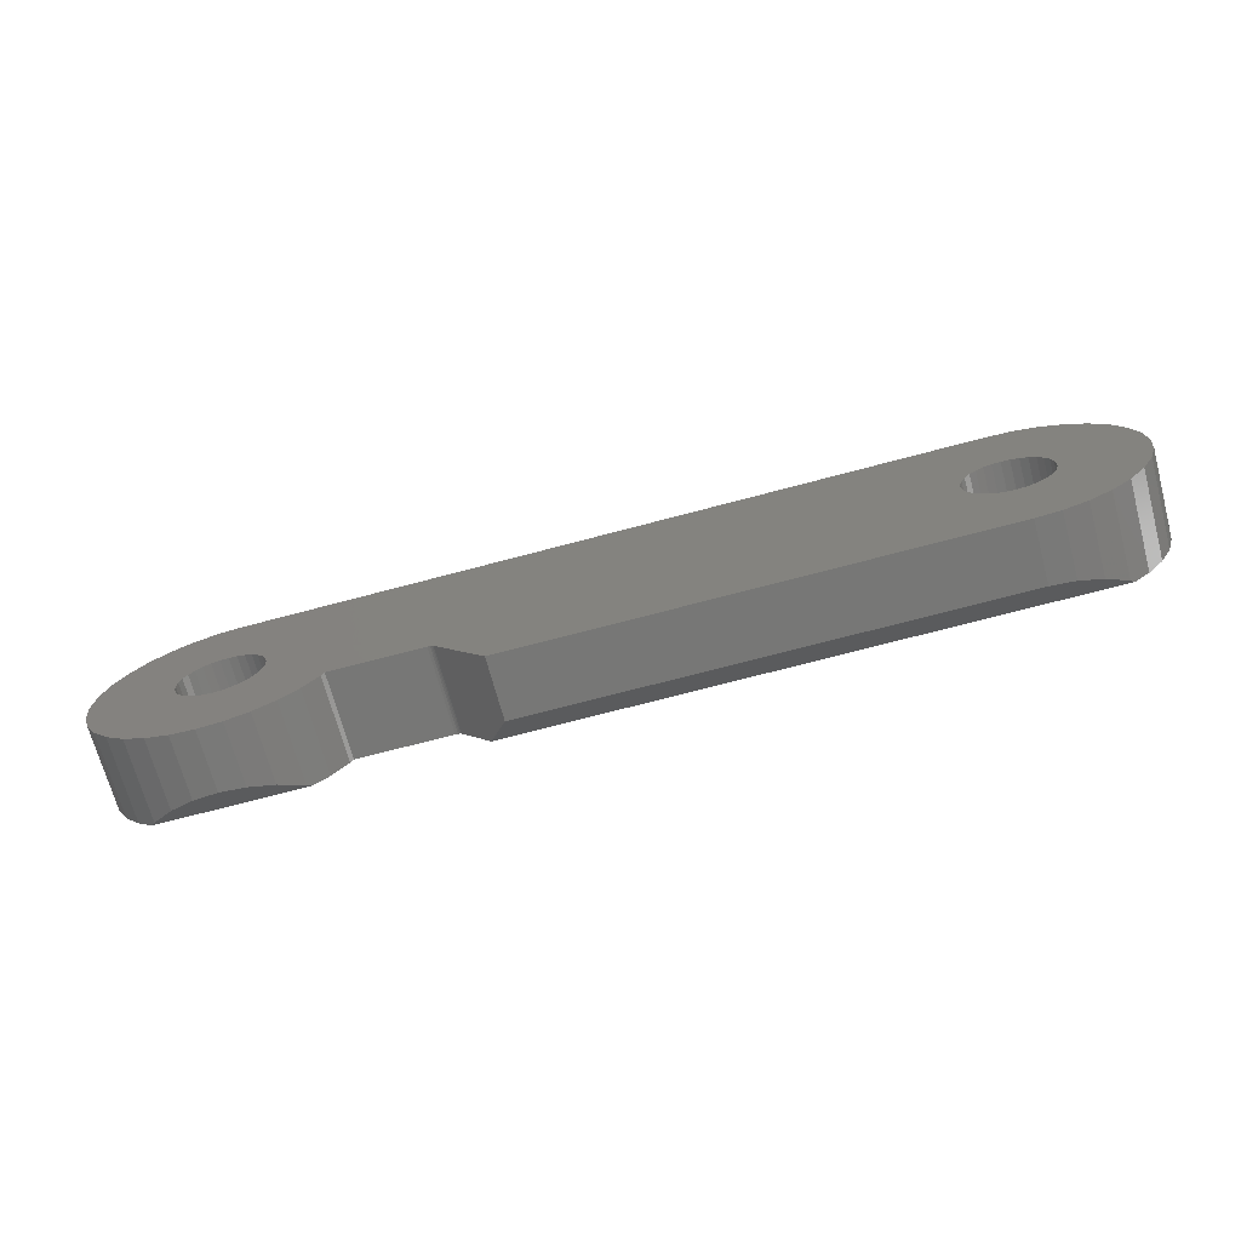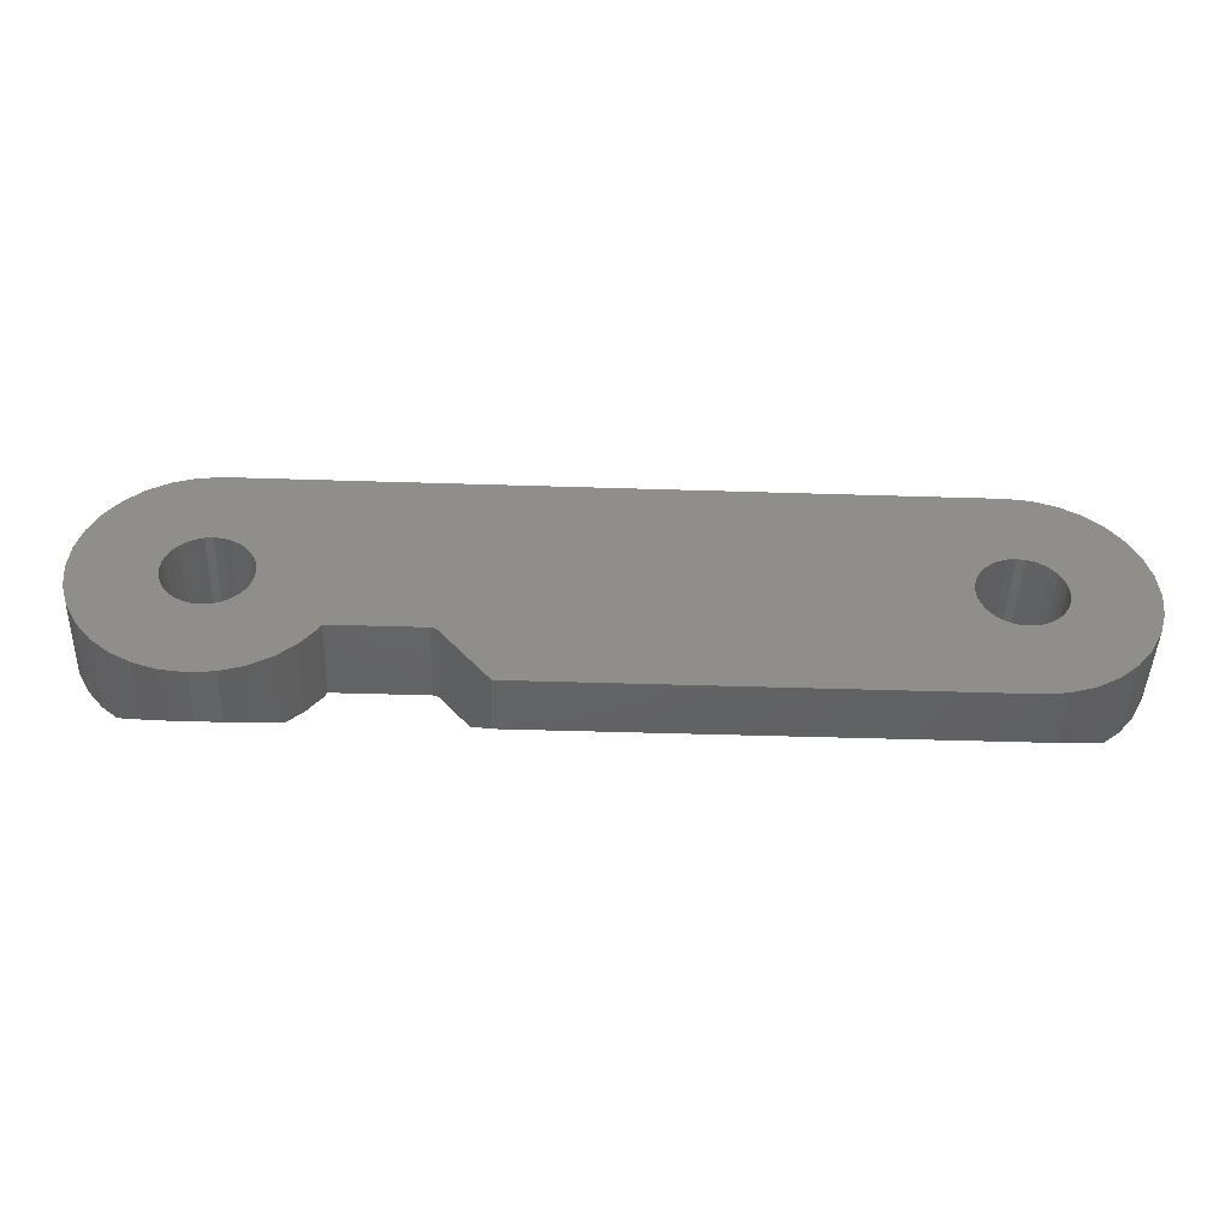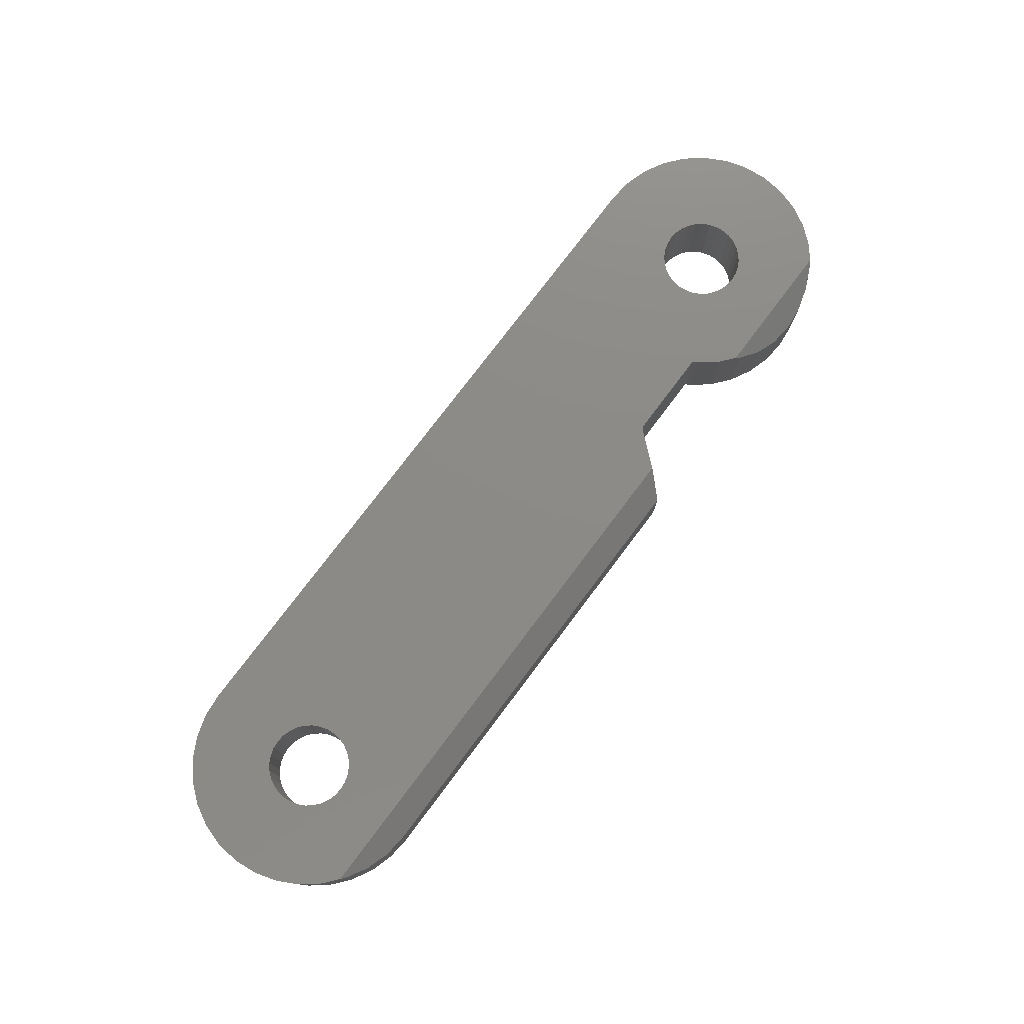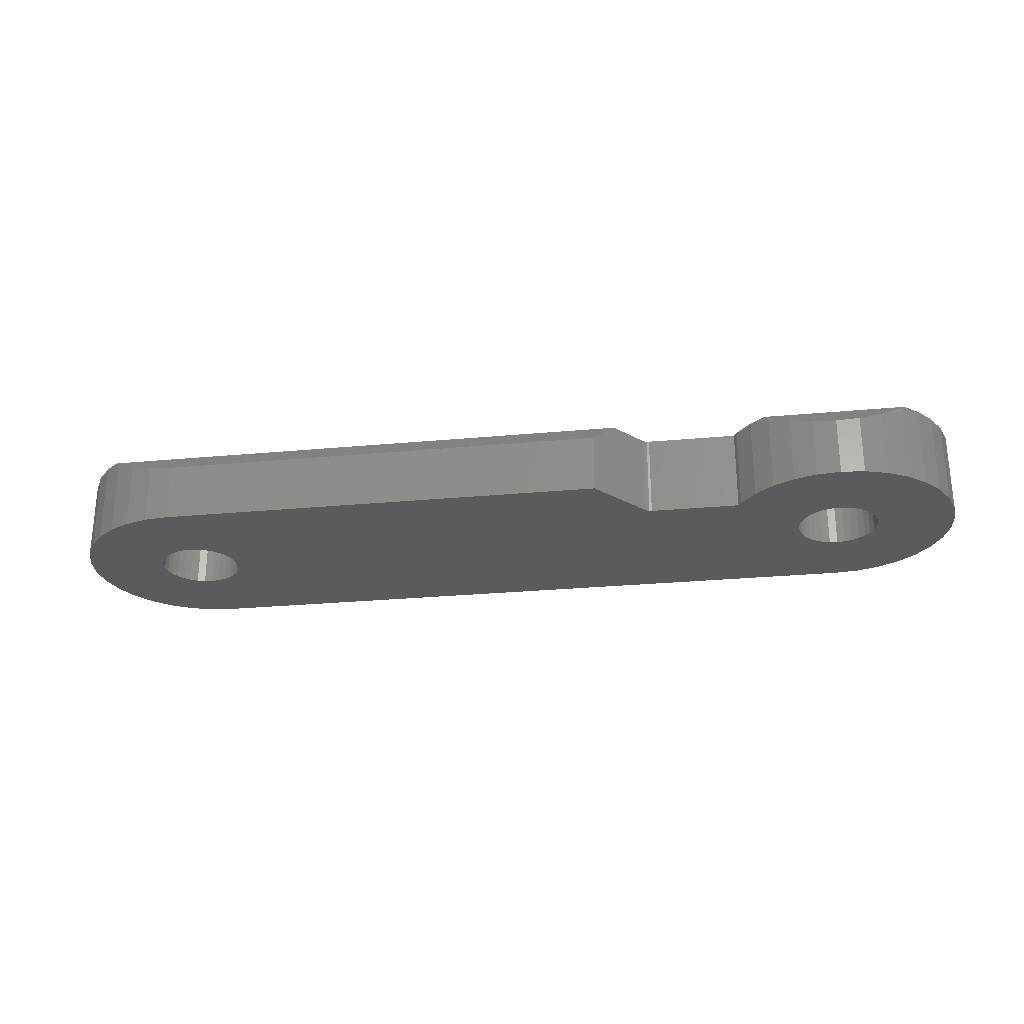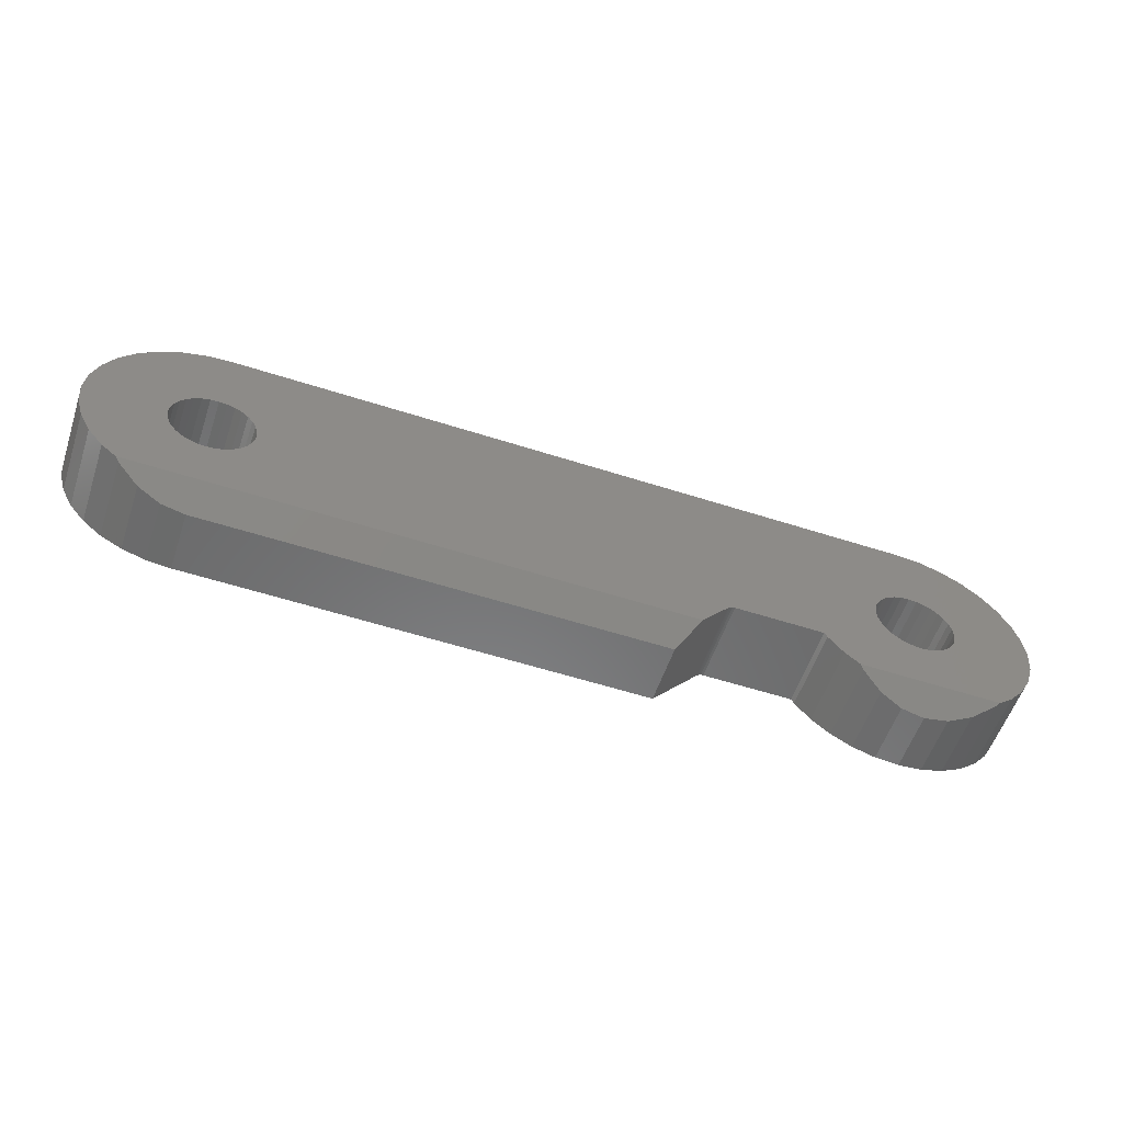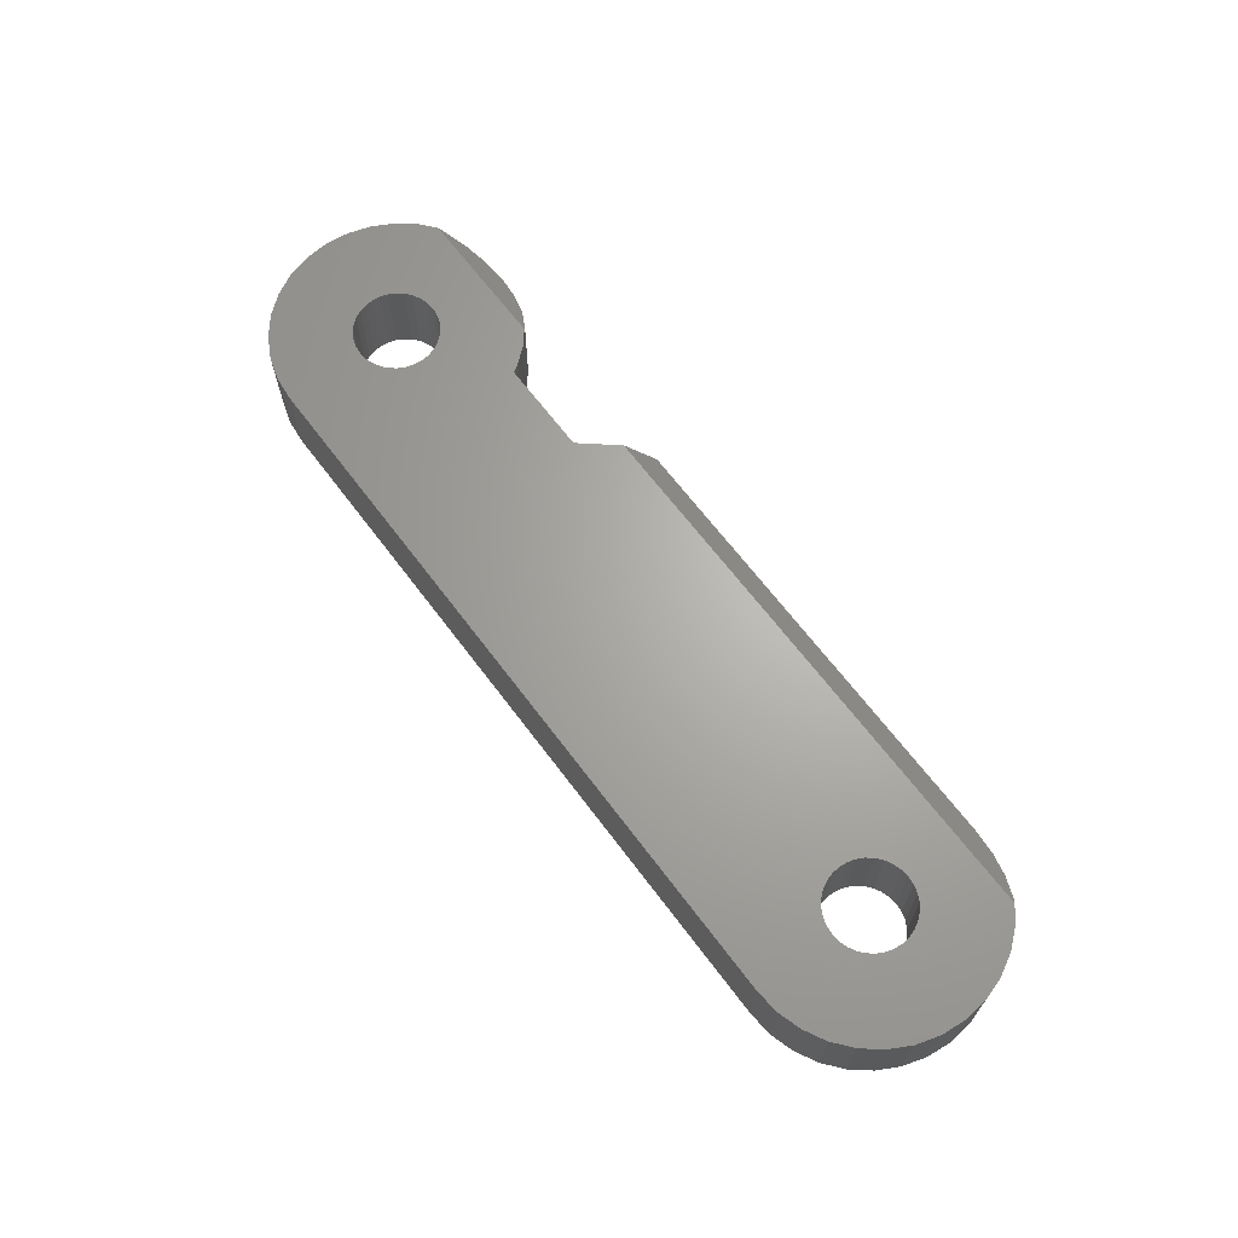
<metadata>
{"format":"stl","ext":"stl","renderer":"f3d","projection":"perspective","resolution":1024,"background":"white","views":[{"elev":-69.9,"azim":-165.0,"up":"+Y"},{"elev":-45.5,"azim":177.9,"up":"+Y"},{"elev":76.9,"azim":-53.0,"up":"+Z"},{"elev":-26.9,"azim":8.3,"up":"+Z"},{"elev":-56.6,"azim":-18.6,"up":"+Y"},{"elev":66.1,"azim":-126.9,"up":"+Z"}]}
</metadata>
<code>
# stl→obj: 224 verts, 452 faces
v -3.524 -4.1 0
v -17.48 -0.2731 0
v -17.45 0 0
v -17.56 -0.5358 0
v -17.69 -0.7778 0
v -18.85 -4.1 0
v -17.86 -0.9899 0
v -18.07 -1.164 0
v -18.31 -1.293 0
v -18.58 -1.373 0
v -18.85 -1.4 0
v -19.12 -1.373 0
v -19.65 -4.021 0
v -19.39 -1.293 0
v -20.42 -3.788 0
v -19.63 -1.164 0
v -21.13 -3.409 0
v -19.84 -0.9899 0
v -21.75 -2.899 0
v -22.26 -2.278 0
v -20.01 -0.7778 0
v 6.25 0 0
v 8.95 0 0
v 8.871 -0.7999 0
v 6.223 -0.2731 0
v 8.638 -1.569 0
v 8.871 0.7999 0
v 6.143 -0.5358 0
v 8.259 -2.278 0
v 6.223 0.2731 0
v 6.014 -0.7778 0
v 7.749 -2.899 0
v 8.638 1.569 0
v 5.84 -0.9899 0
v 7.128 -3.409 0
v 6.143 0.5358 0
v 5.628 -1.164 0
v 6.419 -3.788 0
v 8.259 2.278 0
v 6.014 0.7778 0
v 5.386 -1.293 0
v 5.65 -4.021 0
v 5.123 -1.373 0
v 4.85 -4.1 0
v 4.85 -1.4 0
v 4.577 -1.373 0
v 4.05 -4.021 0
v 4.314 -1.293 0
v 3.281 -3.788 0
v 4.072 -1.164 0
v 2.572 -3.409 0
v 3.86 -0.9899 0
v 1.951 -2.899 0
v 1.441 -2.278 0
v 3.686 -0.7778 0
v 7.749 2.899 0
v 5.84 0.9899 0
v 7.128 3.409 0
v 5.628 1.164 0
v 6.419 3.788 0
v 5.386 1.293 0
v 5.65 4.021 0
v 5.123 1.373 0
v 4.85 1.4 0
v 4.85 4.1 0
v 4.577 1.373 0
v 4.314 1.293 0
v 4.072 1.164 0
v 3.86 0.9899 0
v 3.686 0.7778 0
v -1.7 -2.1 0
v 3.557 0.5358 0
v 1.346 -2.1 0
v 3.557 -0.5358 0
v 3.477 -0.2731 0
v 3.45 0 0
v 3.477 0.2731 0
v -1.783 -2.112 0
v -1.838 -2.134 0
v -18.85 4.1 0
v -1.887 -2.166 0
v -17.48 0.2731 0
v -1.929 -2.207 0
v -17.56 0.5358 0
v -17.69 0.7778 0
v -17.86 0.9899 0
v -18.07 1.164 0
v -18.31 1.293 0
v -18.58 1.373 0
v -18.85 1.4 0
v -19.12 1.373 0
v -19.65 4.021 0
v -19.39 1.293 0
v -20.42 3.788 0
v -19.63 1.164 0
v -21.13 3.409 0
v -19.84 0.9899 0
v -21.75 2.899 0
v -20.01 0.7778 0
v -22.26 2.278 0
v -20.14 0.5358 0
v -22.64 1.569 0
v -20.22 0.2731 0
v -22.87 0.7999 0
v -20.25 0 0
v -20.14 -0.5358 0
v -22.64 -1.569 0
v -20.22 -0.2731 0
v -22.87 -0.7999 0
v -22.95 0 0
v 8.871 0.7999 2.8
v 6.223 0.2731 2.8
v 6.25 0 2.8
v 7.128 3.409 2.8
v 6.143 0.5358 2.8
v 6.014 0.7778 2.8
v 5.84 0.9899 2.8
v 5.386 1.293 2.8
v 6.419 3.788 2.8
v 5.65 4.021 2.8
v 5.628 1.164 2.8
v 5.123 1.373 2.8
v 4.85 4.1 2.8
v 4.85 1.4 2.8
v 4.577 1.373 2.8
v 4.314 1.293 2.8
v 4.072 1.164 2.8
v 3.86 0.9899 2.8
v 3.686 0.7778 2.8
v -1.7 -2.1 2.8
v 1.346 -2.1 2.8
v 3.45 0 2.8
v 3.477 0.2731 2.8
v 1.951 -2.899 2.8
v 2.439 -3.3 2.8
v 3.557 0.5358 2.8
v 1.441 -2.278 2.8
v -1.783 -2.112 2.8
v -1.838 -2.134 2.8
v -18.85 4.1 2.8
v -17.48 0.2731 2.8
v -2.85 -3.3 2.8
v -1.929 -2.207 2.8
v -17.56 0.5358 2.8
v -1.887 -2.166 2.8
v -17.45 0 2.8
v -17.69 0.7778 2.8
v -17.86 0.9899 2.8
v -18.07 1.164 2.8
v -18.31 1.293 2.8
v -18.58 1.373 2.8
v -18.85 1.4 2.8
v -19.12 1.373 2.8
v -19.65 4.021 2.8
v -19.39 1.293 2.8
v -20.42 3.788 2.8
v -19.63 1.164 2.8
v -21.13 3.409 2.8
v -19.84 0.9899 2.8
v -21.75 2.899 2.8
v -22.26 2.278 2.8
v -20.01 0.7778 2.8
v 8.95 0 2.8
v 8.638 1.569 2.8
v 8.871 -0.7999 2.8
v 8.259 2.278 2.8
v 6.223 -0.2731 2.8
v 7.749 2.899 2.8
v 8.638 -1.569 2.8
v 6.143 -0.5358 2.8
v 8.259 -2.278 2.8
v 6.014 -0.7778 2.8
v 7.749 -2.899 2.8
v 5.84 -0.9899 2.8
v 7.261 -3.3 2.8
v 5.628 -1.164 2.8
v 5.386 -1.293 2.8
v 5.123 -1.373 2.8
v 4.85 -1.4 2.8
v 4.577 -1.373 2.8
v 4.314 -1.293 2.8
v 4.072 -1.164 2.8
v 3.86 -0.9899 2.8
v 3.686 -0.7778 2.8
v 3.557 -0.5358 2.8
v 3.477 -0.2731 2.8
v -17.48 -0.2731 2.8
v -17.56 -0.5358 2.8
v -17.69 -0.7778 2.8
v -17.86 -0.9899 2.8
v -18.07 -1.164 2.8
v -18.31 -1.293 2.8
v -21.26 -3.3 2.8
v -18.58 -1.373 2.8
v -18.85 -1.4 2.8
v -19.12 -1.373 2.8
v -20.14 0.5358 2.8
v -22.64 1.569 2.8
v -19.39 -1.293 2.8
v -19.63 -1.164 2.8
v -19.84 -0.9899 2.8
v -21.75 -2.899 2.8
v -20.01 -0.7778 2.8
v -22.26 -2.278 2.8
v -20.14 -0.5358 2.8
v -22.64 -1.569 2.8
v -20.22 -0.2731 2.8
v -20.22 0.2731 2.8
v -22.87 0.7999 2.8
v -20.25 0 2.8
v -22.95 0 2.8
v -22.87 -0.7999 2.8
v 7.128 -3.409 2.691
v 6.419 -3.788 2.312
v 5.65 -4.021 2.079
v 4.85 -4.1 2
v 4.05 -4.021 2.079
v 3.281 -3.788 2.312
v 2.572 -3.409 2.691
v -3.524 -4.1 2
v -18.85 -4.1 2
v -19.65 -4.021 2.079
v -20.42 -3.788 2.312
v -21.13 -3.409 2.691
f 1 2 3
f 1 4 2
f 1 5 4
f 6 5 1
f 5 6 7
f 7 6 8
f 8 6 9
f 9 6 10
f 6 11 10
f 6 12 11
f 13 12 6
f 12 13 14
f 15 14 13
f 14 15 16
f 17 16 15
f 16 17 18
f 19 18 17
f 20 21 19
f 18 19 21
f 22 23 24
f 25 24 26
f 23 22 27
f 28 26 29
f 30 27 22
f 31 29 32
f 27 30 33
f 34 32 35
f 36 33 30
f 37 35 38
f 33 36 39
f 40 39 36
f 24 25 22
f 26 28 25
f 29 31 28
f 32 34 31
f 41 38 42
f 35 37 34
f 38 41 37
f 42 43 41
f 44 43 42
f 44 45 43
f 44 46 45
f 47 46 44
f 46 47 48
f 49 48 47
f 48 49 50
f 51 50 49
f 50 51 52
f 53 52 51
f 54 55 53
f 52 53 55
f 39 40 56
f 57 56 40
f 56 57 58
f 59 58 57
f 58 59 60
f 61 60 59
f 60 61 62
f 63 62 61
f 64 62 63
f 64 65 62
f 66 65 64
f 67 65 66
f 68 65 67
f 69 65 68
f 70 65 69
f 71 70 72
f 73 55 54
f 55 73 74
f 74 73 75
f 75 73 76
f 76 73 77
f 71 77 73
f 77 71 72
f 70 71 65
f 78 65 71
f 79 65 78
f 80 79 81
f 82 1 3
f 1 82 83
f 84 83 82
f 83 84 81
f 85 81 84
f 80 81 85
f 80 85 86
f 80 86 87
f 80 87 88
f 80 88 89
f 80 89 90
f 79 80 65
f 91 80 90
f 92 91 93
f 94 93 95
f 91 92 80
f 96 95 97
f 98 97 99
f 100 99 101
f 102 101 103
f 93 94 92
f 104 103 105
f 21 20 106
f 107 106 20
f 95 96 94
f 106 107 108
f 97 98 96
f 109 108 107
f 99 100 98
f 108 109 105
f 101 102 100
f 110 105 109
f 103 104 102
f 105 110 104
f 111 112 113
f 114 115 112
f 114 116 115
f 114 117 116
f 118 119 120
f 114 121 117
f 119 118 121
f 120 122 118
f 123 122 120
f 123 124 122
f 123 125 124
f 123 126 125
f 123 127 126
f 123 128 127
f 123 129 128
f 130 129 123
f 131 132 133
f 132 134 135
f 130 133 136
f 129 130 136
f 132 131 137
f 132 137 134
f 133 130 131
f 123 138 130
f 123 139 138
f 140 139 123
f 141 142 143
f 144 143 145
f 139 140 145
f 142 141 146
f 143 144 141
f 145 147 144
f 145 140 147
f 147 140 148
f 148 140 149
f 149 140 150
f 150 140 151
f 140 152 151
f 140 153 152
f 154 153 140
f 153 154 155
f 156 155 154
f 155 156 157
f 158 157 156
f 157 158 159
f 160 159 158
f 161 162 160
f 159 160 162
f 113 163 111
f 112 111 164
f 163 113 165
f 112 164 166
f 167 165 113
f 112 166 168
f 165 167 169
f 170 169 167
f 112 168 114
f 121 114 119
f 169 170 171
f 172 171 170
f 171 172 173
f 174 173 172
f 173 174 175
f 176 175 174
f 177 175 176
f 178 175 177
f 179 175 178
f 135 179 180
f 135 180 181
f 135 181 182
f 179 135 175
f 183 135 182
f 184 135 183
f 185 135 184
f 186 135 185
f 135 186 132
f 187 142 146
f 188 142 187
f 189 142 188
f 190 142 189
f 191 142 190
f 192 142 191
f 193 192 194
f 193 194 195
f 193 195 196
f 162 161 197
f 198 197 161
f 192 193 142
f 199 193 196
f 200 193 199
f 201 193 200
f 202 201 203
f 204 203 205
f 206 205 207
f 197 198 208
f 209 208 198
f 208 209 210
f 203 204 202
f 201 202 193
f 211 210 209
f 205 206 204
f 210 211 207
f 207 212 206
f 207 211 212
f 60 120 119
f 120 60 62
f 58 119 114
f 119 58 60
f 56 114 168
f 114 56 58
f 166 56 168
f 56 166 39
f 164 39 166
f 39 164 33
f 111 33 164
f 33 111 27
f 163 27 111
f 27 163 23
f 165 23 163
f 23 165 24
f 169 24 165
f 24 169 26
f 171 26 169
f 26 171 29
f 173 29 171
f 29 173 32
f 213 173 175
f 32 213 35
f 213 32 173
f 35 214 38
f 214 35 213
f 38 215 42
f 215 38 214
f 42 216 44
f 216 42 215
f 47 216 217
f 216 47 44
f 49 217 218
f 217 49 47
f 51 218 219
f 218 51 49
f 134 219 135
f 53 219 134
f 219 53 51
f 53 137 54
f 137 53 134
f 54 131 73
f 131 54 137
f 71 131 130
f 131 71 73
f 78 130 138
f 130 78 71
f 79 138 139
f 138 79 78
f 81 139 145
f 139 81 79
f 83 145 143
f 145 83 81
f 220 143 142
f 143 220 83
f 83 220 1
f 6 220 221
f 220 6 1
f 13 221 222
f 221 13 6
f 15 222 223
f 222 15 13
f 17 223 224
f 223 17 15
f 202 224 193
f 19 224 202
f 224 19 17
f 19 204 20
f 204 19 202
f 20 206 107
f 206 20 204
f 107 212 109
f 212 107 206
f 109 211 110
f 211 109 212
f 110 209 104
f 209 110 211
f 104 198 102
f 198 104 209
f 102 161 100
f 161 102 198
f 100 160 98
f 160 100 161
f 96 160 158
f 160 96 98
f 94 158 156
f 158 94 96
f 92 156 154
f 156 92 94
f 80 154 140
f 154 80 92
f 65 140 123
f 140 65 80
f 62 123 120
f 123 62 65
f 67 125 126
f 125 67 66
f 68 126 127
f 126 68 67
f 69 127 128
f 127 69 68
f 129 69 128
f 69 129 70
f 136 70 129
f 70 136 72
f 133 72 136
f 72 133 77
f 132 77 133
f 77 132 76
f 186 76 132
f 76 186 75
f 185 75 186
f 75 185 74
f 184 74 185
f 74 184 55
f 183 55 184
f 55 183 52
f 50 183 182
f 183 50 52
f 48 182 181
f 182 48 50
f 46 181 180
f 181 46 48
f 45 180 179
f 180 45 46
f 43 179 178
f 179 43 45
f 41 178 177
f 178 41 43
f 37 177 176
f 177 37 41
f 34 176 174
f 176 34 37
f 34 172 31
f 172 34 174
f 31 170 28
f 170 31 172
f 28 167 25
f 167 28 170
f 25 113 22
f 113 25 167
f 22 112 30
f 112 22 113
f 30 115 36
f 115 30 112
f 36 116 40
f 116 36 115
f 40 117 57
f 117 40 116
f 59 117 121
f 117 59 57
f 61 121 118
f 121 61 59
f 63 118 122
f 118 63 61
f 64 122 124
f 122 64 63
f 66 124 125
f 124 66 64
f 93 153 155
f 153 93 91
f 95 155 157
f 155 95 93
f 97 157 159
f 157 97 95
f 162 97 159
f 97 162 99
f 197 99 162
f 99 197 101
f 208 101 197
f 101 208 103
f 210 103 208
f 103 210 105
f 207 105 210
f 105 207 108
f 205 108 207
f 108 205 106
f 203 106 205
f 106 203 21
f 201 21 203
f 21 201 18
f 16 201 200
f 201 16 18
f 14 200 199
f 200 14 16
f 12 199 196
f 199 12 14
f 11 196 195
f 196 11 12
f 10 195 194
f 195 10 11
f 9 194 192
f 194 9 10
f 8 192 191
f 192 8 9
f 7 191 190
f 191 7 8
f 7 189 5
f 189 7 190
f 5 188 4
f 188 5 189
f 4 187 2
f 187 4 188
f 2 146 3
f 146 2 187
f 3 141 82
f 141 3 146
f 82 144 84
f 144 82 141
f 84 147 85
f 147 84 144
f 85 148 86
f 148 85 147
f 87 148 149
f 148 87 86
f 88 149 150
f 149 88 87
f 89 150 151
f 150 89 88
f 90 151 152
f 151 90 89
f 91 152 153
f 152 91 90
f 223 193 224
f 193 223 221
f 221 223 222
f 193 221 142
f 142 221 220
f 218 135 219
f 135 218 175
f 217 175 218
f 175 214 213
f 175 217 214
f 217 215 214
f 215 217 216

</code>
